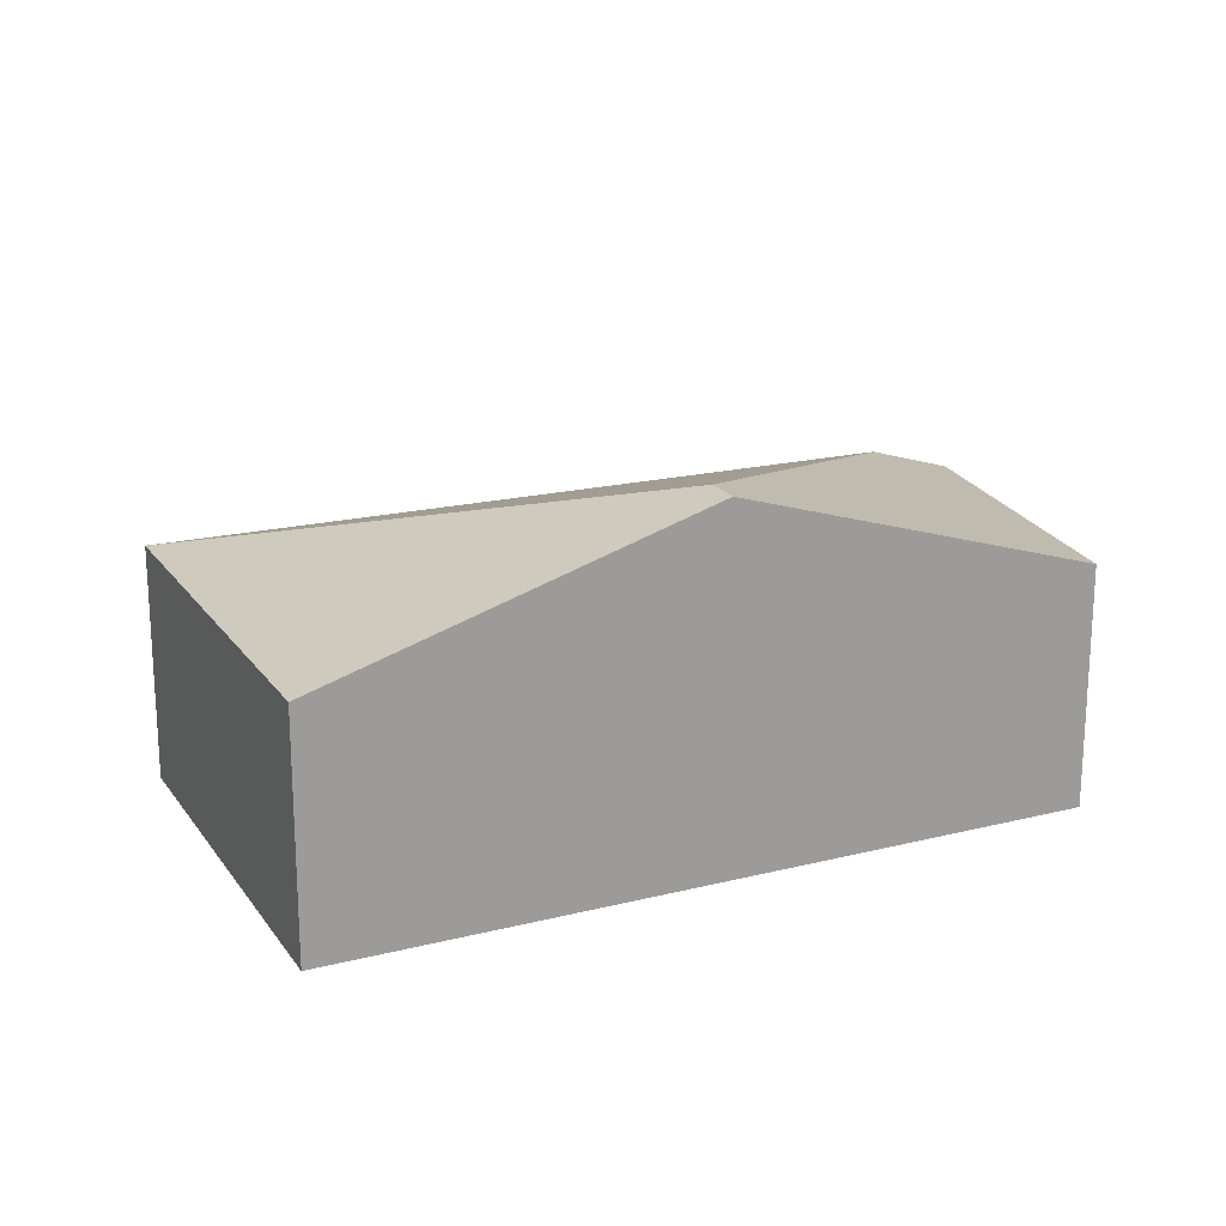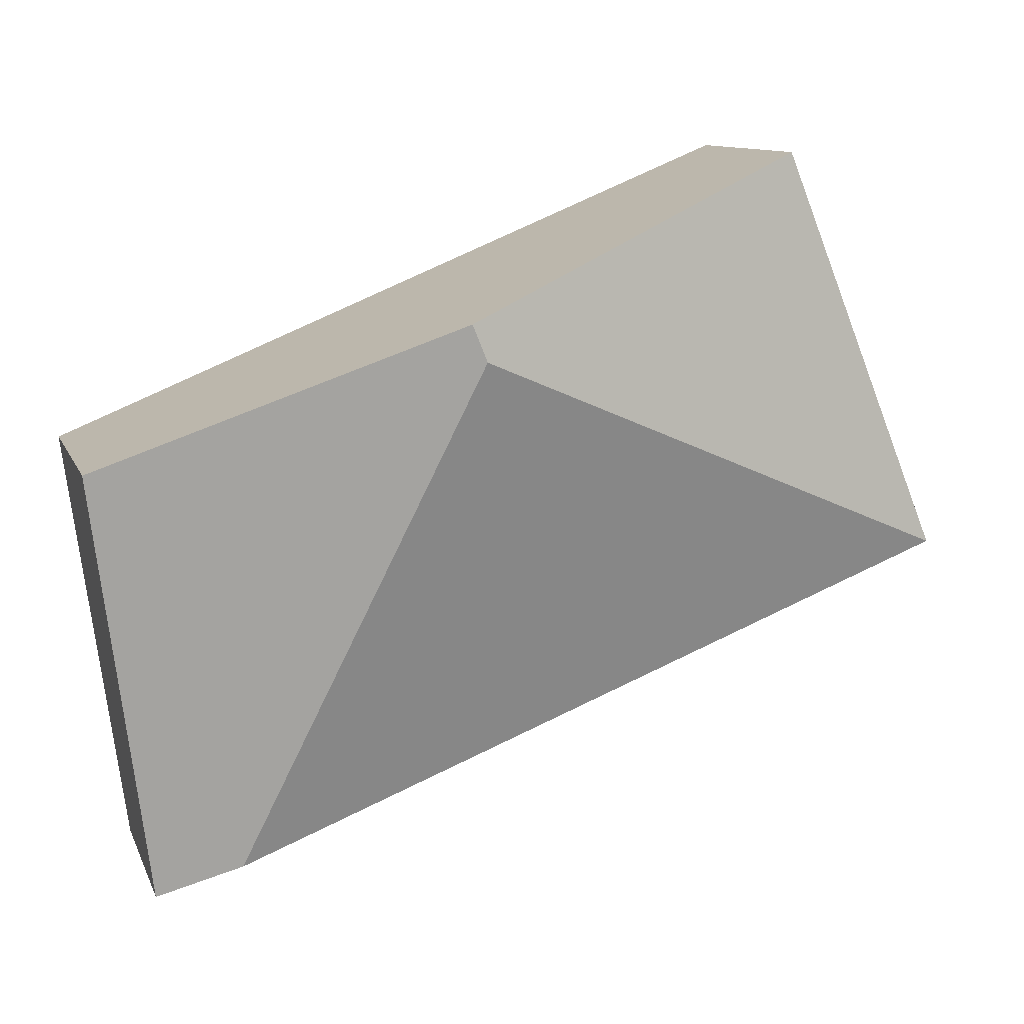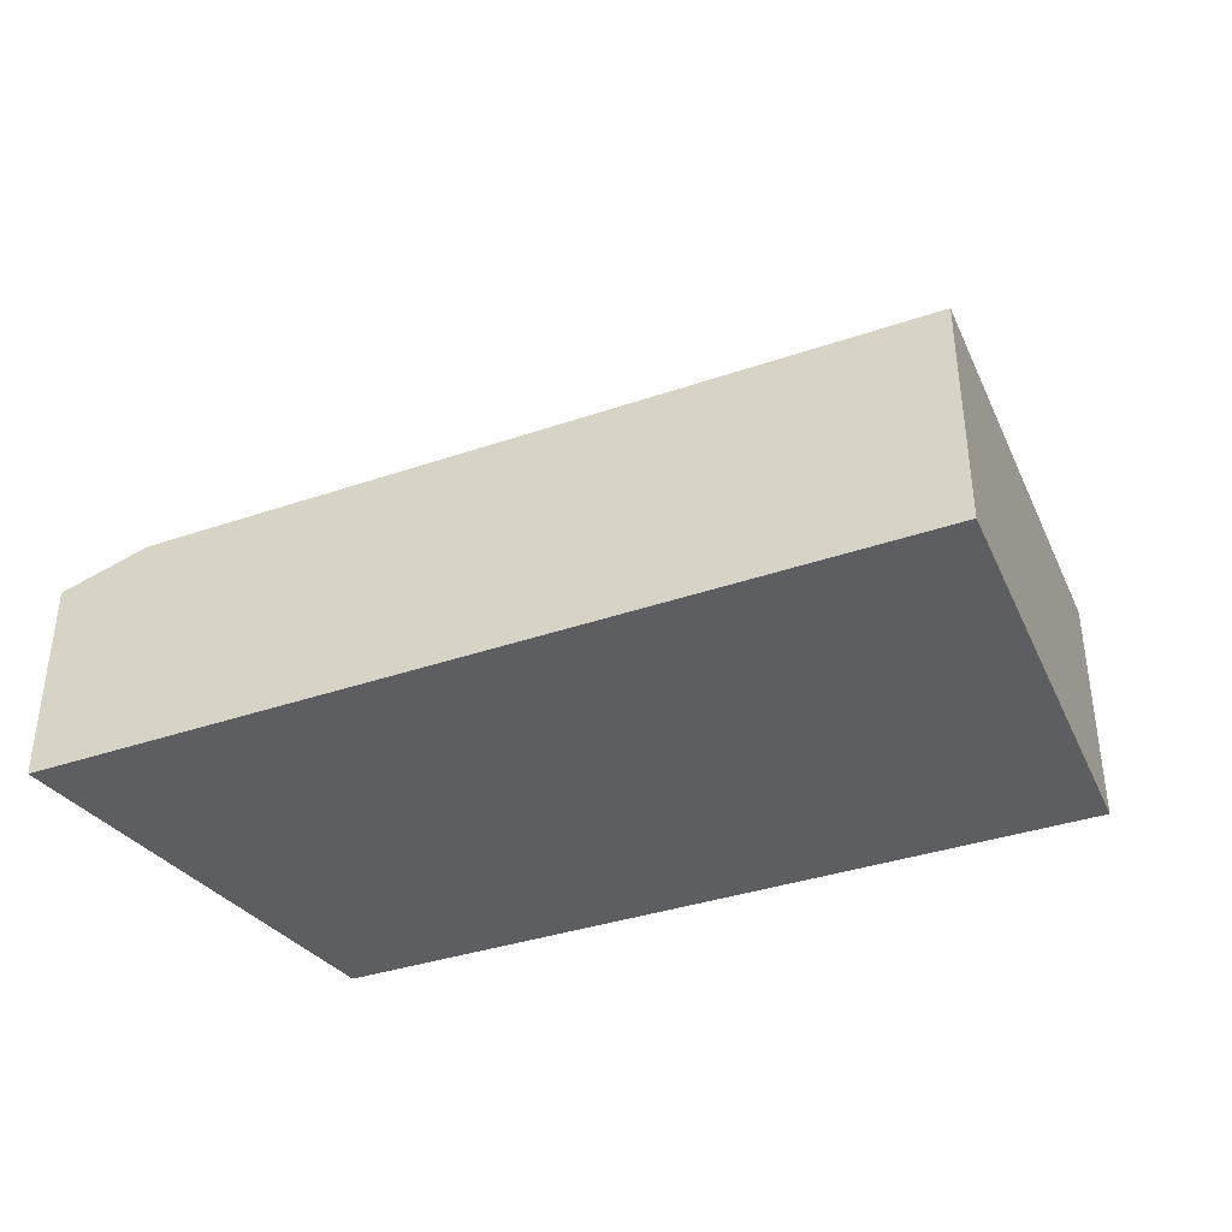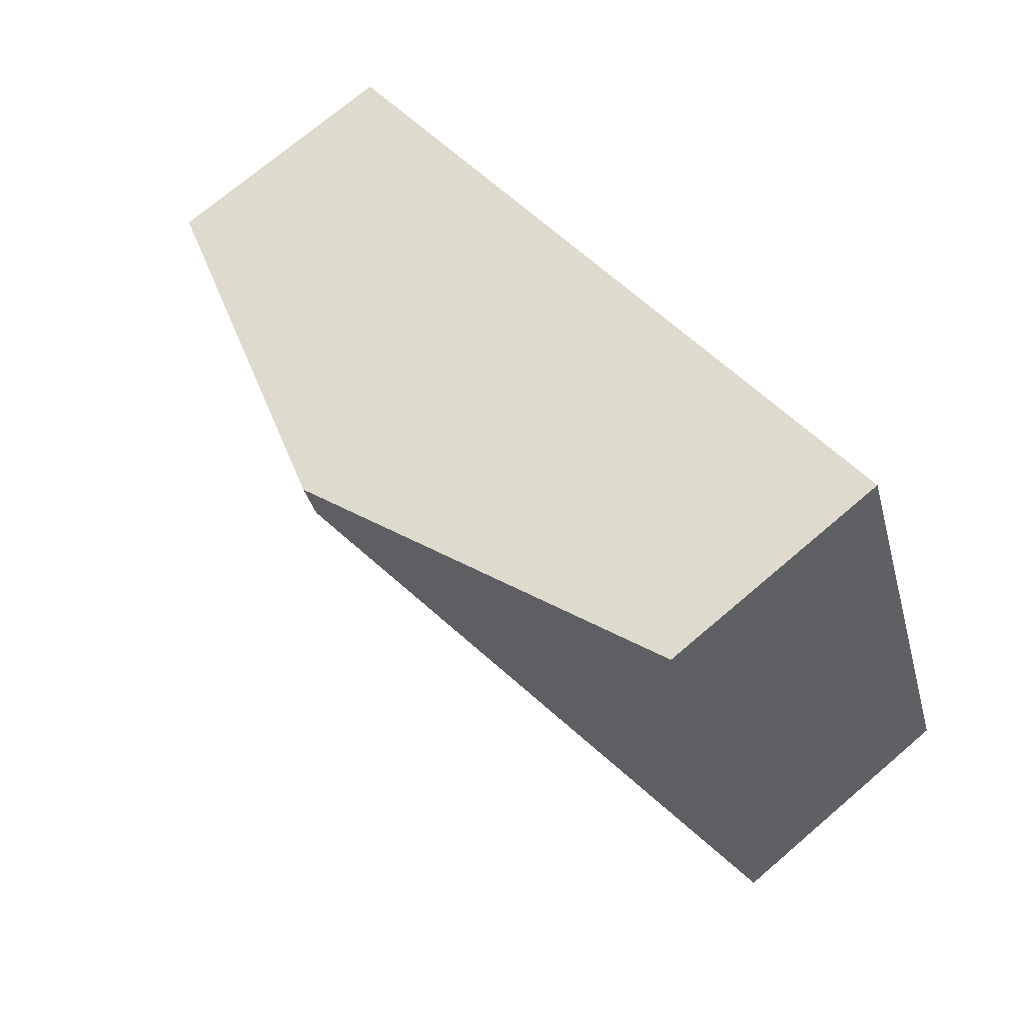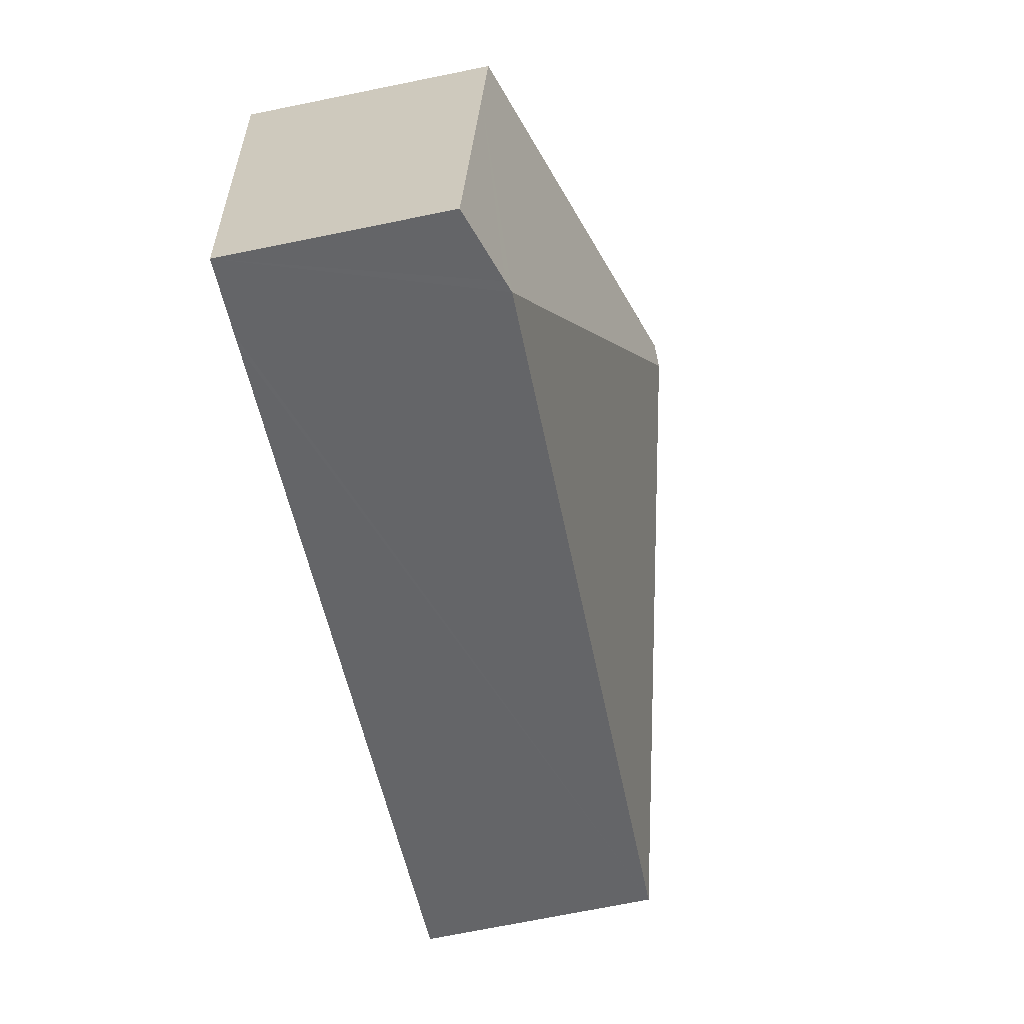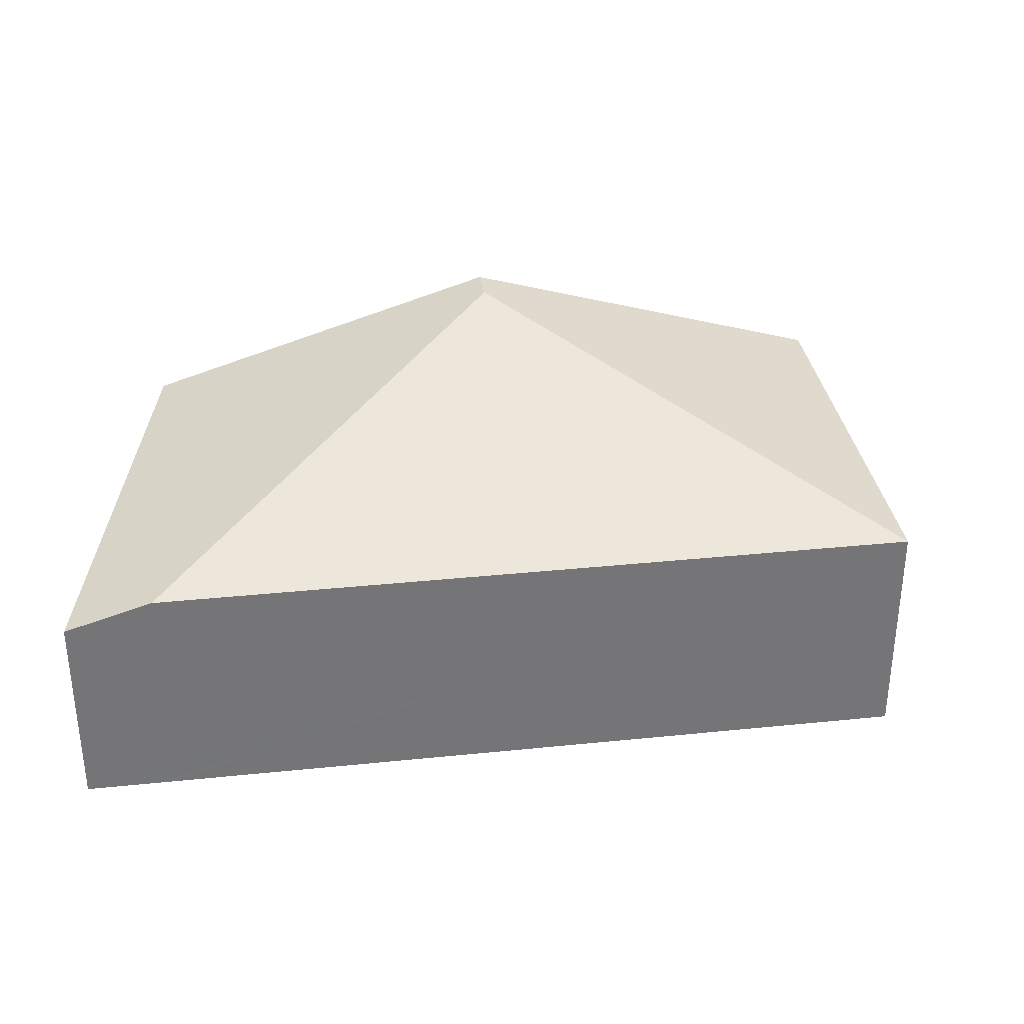
<metadata>
{"format":"obj","ext":"obj","renderer":"f3d","projection":"perspective","resolution":1024,"background":"white","views":[{"elev":19.6,"azim":-2.9,"up":"+Y"},{"elev":11.0,"azim":163.7,"up":"+Z"},{"elev":-39.3,"azim":-135.6,"up":"+Y"},{"elev":72.1,"azim":-130.5,"up":"+Z"},{"elev":-72.2,"azim":101.4,"up":"+Z"},{"elev":33.9,"azim":-166.6,"up":"+Y"}]}
</metadata>
<code>
v  4.357 2.932 2.125
v  0 1.957 1.198e-16
v  1.354 1.957 3.358
v  4.238 2.932 1.829
v  7.234 1.998 0.943
v  6.048 1.957 -2.365
v  7.101 1.927 -0.02
v  6.141 1.927 -2.401
v  6.739 1.735 -2.635
v  1.354 -2.056e-16 3.358
v  4.357 -1.301e-16 2.125
v  7.234 -5.774e-17 0.943
v  7.101 1.225e-18 -0.02
v  6.739 1.613e-16 -2.635
v  6.141 1.47e-16 -2.401
v  6.048 1.448e-16 -2.365
v  0 0 0
g defaultobject
f 1 2 3
f 2 1 4
f 5 4 1
f 4 5 6
f 6 5 7
f 6 7 8
f 8 7 9
f 4 6 2
f 10 1 3
f 1 10 11
f 1 11 5
f 5 11 12
f 12 7 5
f 7 12 9
f 9 12 13
f 9 13 14
f 14 8 9
f 8 14 6
f 6 14 2
f 2 14 15
f 2 15 16
f 2 16 17
f 17 3 2
f 3 17 10
f 13 15 14
f 15 13 16
f 16 13 17
f 17 13 12
f 17 12 11
f 17 11 10

</code>
